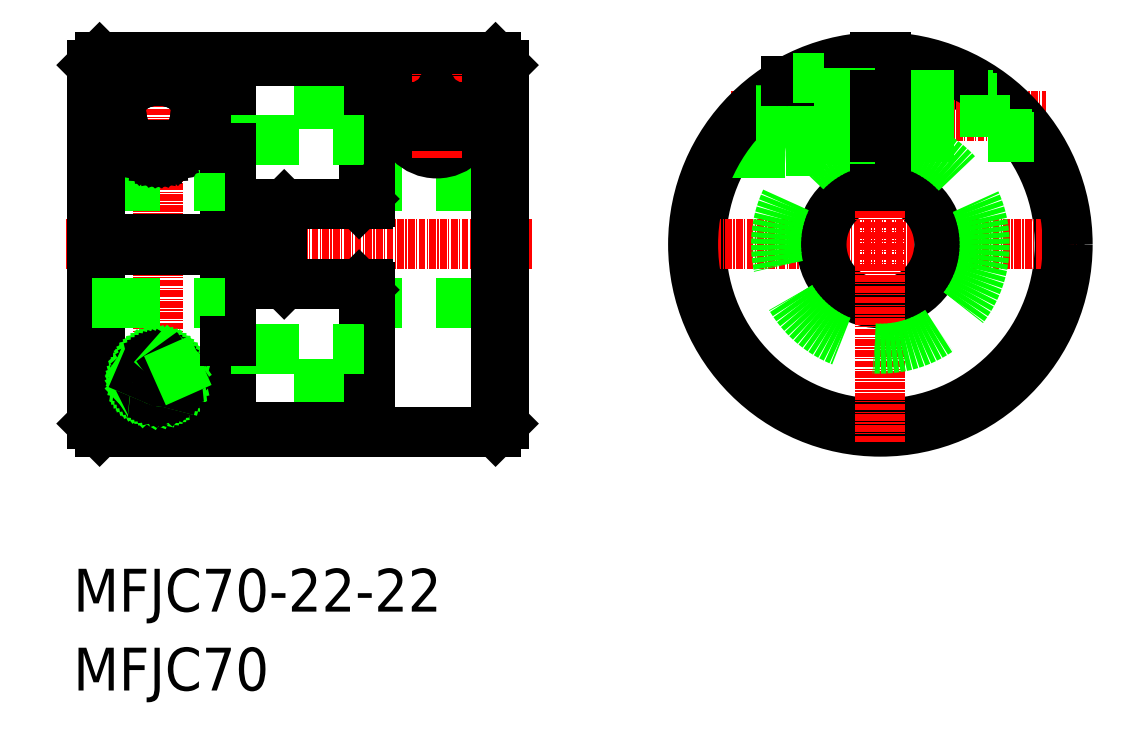
<metadata>
{"format":"dxf","ext":"dxf","renderer":"ezdxf+matplotlib","layout":"modelspace","background":"white","min_lineweight":24,"dpi":150}
</metadata>
<code>
0
SECTION
2
ENTITIES
0
TEXT
8
0
10
94.65
20
102.2
30
0
40
8
1
MFJC70-22-22
0
LINE
8
0
10
175.1
20
159.8
30
0
11
150.1
21
159.8
31
0
0
LINE
8
0
10
175.1
20
181.8
30
0
11
150.1
21
181.8
31
0
0
LINE
8
0
10
173.6
20
205.8
30
0
11
150.1
21
205.8
31
0
0
LINE
8
CENTER
10
154.8
20
194.8
30
0
11
170.4
21
194.8
31
0
0
LINE
8
0
10
173.6
20
135.8
30
0
11
150.1
21
135.8
31
0
0
LINE
8
CENTER
10
93.2
20
170.8
30
0
11
180.3
21
170.8
31
0
0
TEXT
8
0
10
94.65
20
87.44
30
0
40
8
1
MFJC70
0
LINE
8
0
10
99.56
20
169.8
30
0
11
99.56
21
135.8
31
0
0
LINE
8
0
10
98.06
20
137.3
30
0
11
98.06
21
204.3
31
0
0
LINE
8
0
10
132.6
20
177.9
30
0
11
132.6
21
163.7
31
0
0
LINE
8
0
10
133.6
20
177.8
30
0
11
133.6
21
163.8
31
0
0
LINE
8
0
10
124.1
20
205
30
0
11
124.1
21
136.6
31
0
0
LINE
8
0
10
123.1
20
205
30
0
11
123.1
21
136.6
31
0
0
LINE
8
CENTER
10
110.6
20
141
30
0
11
110.6
21
203.4
31
0
0
LINE
8
0
10
139.6
20
135.8
30
0
11
99.56
21
135.8
31
0
0
LINE
8
0
10
98.06
20
159.8
30
0
11
123.1
21
159.8
31
0
0
LINE
8
0
10
114.5
20
146.1
30
0
11
114.3
21
146.9
31
0
0
LINE
8
0
10
113.9
20
146
30
0
11
113.7
21
146.6
31
0
0
LINE
8
0
10
106.8
20
146.9
30
0
11
106.6
21
146.1
31
0
0
LINE
8
0
10
107.4
20
146.6
30
0
11
107.2
21
146
31
0
0
LINE
8
0
10
99.56
20
135.8
30
0
11
98.06
21
137.3
31
0
0
LINE
8
0
10
113.7
20
144.4
30
0
11
113.8
21
144.6
31
0
0
LINE
8
0
10
109.2
20
142.3
30
0
11
109.9
21
142.1
31
0
0
LINE
8
0
10
109.4
20
142.7
30
0
11
110
21
142.6
31
0
0
LINE
8
0
10
107.7
20
143
30
0
11
108.6
21
142.5
31
0
0
LINE
8
0
10
108.6
20
142.5
30
0
11
109.2
21
142.3
31
0
0
LINE
8
0
10
107.6
20
143.9
30
0
11
108.2
21
143.4
31
0
0
LINE
8
0
10
108.2
20
143.4
30
0
11
108.9
21
142.9
31
0
0
LINE
8
0
10
108.9
20
142.9
30
0
11
109.4
21
142.7
31
0
0
LINE
8
0
10
107.5
20
144.2
30
0
11
107.6
21
143.9
31
0
0
LINE
8
0
10
106.6
20
145.3
30
0
11
106.6
21
145.1
31
0
0
LINE
8
0
10
106.6
20
145.1
30
0
11
106.6
21
144.8
31
0
0
LINE
8
0
10
106.6
20
144.8
30
0
11
106.7
21
144.5
31
0
0
LINE
8
0
10
106.7
20
144.5
30
0
11
106.8
21
144.2
31
0
0
LINE
8
0
10
106.8
20
144.2
30
0
11
106.9
21
144
31
0
0
LINE
8
0
10
106.6
20
146.1
30
0
11
106.6
21
145.7
31
0
0
LINE
8
0
10
106.6
20
145.7
30
0
11
106.6
21
145.4
31
0
0
LINE
8
0
10
107.2
20
146
30
0
11
107.2
21
145.7
31
0
0
LINE
8
0
10
107.2
20
145.7
30
0
11
107.2
21
145.4
31
0
0
LINE
8
0
10
107.2
20
145.3
30
0
11
107.2
21
145.1
31
0
0
LINE
8
0
10
107.2
20
145.1
30
0
11
107.2
21
144.9
31
0
0
LINE
8
0
10
107.2
20
144.9
30
0
11
107.3
21
144.6
31
0
0
LINE
8
0
10
107.3
20
144.6
30
0
11
107.4
21
144.4
31
0
0
LINE
8
0
10
106.9
20
144
30
0
11
107.1
21
143.7
31
0
0
LINE
8
0
10
107.1
20
143.7
30
0
11
107.7
21
143
31
0
0
LINE
8
0
10
107.4
20
144.4
30
0
11
107.5
21
144.2
31
0
0
LINE
8
0
10
113.6
20
144.2
30
0
11
113.7
21
144.4
31
0
0
LINE
8
0
10
109.9
20
142.1
30
0
11
110.2
21
142.1
31
0
0
LINE
8
0
10
110.2
20
142.1
30
0
11
110.6
21
142.1
31
0
0
LINE
8
0
10
110.6
20
142.1
30
0
11
110.9
21
142.1
31
0
0
LINE
8
0
10
110.9
20
142.1
30
0
11
111.3
21
142.1
31
0
0
LINE
8
0
10
110
20
142.6
30
0
11
110.3
21
142.6
31
0
0
LINE
8
0
10
110.3
20
142.6
30
0
11
110.6
21
142.5
31
0
0
LINE
8
0
10
110.6
20
142.5
30
0
11
110.9
21
142.6
31
0
0
LINE
8
0
10
110.9
20
142.6
30
0
11
111.1
21
142.6
31
0
0
LINE
8
0
10
111.1
20
142.6
30
0
11
111.7
21
142.7
31
0
0
LINE
8
0
10
111.7
20
142.7
30
0
11
112.2
21
142.9
31
0
0
LINE
8
0
10
112.2
20
142.9
30
0
11
112.9
21
143.4
31
0
0
LINE
8
0
10
112.9
20
143.4
30
0
11
113.5
21
143.9
31
0
0
LINE
8
0
10
113.5
20
143.9
30
0
11
113.6
21
144.2
31
0
0
LINE
8
0
10
114.4
20
144.5
30
0
11
114.5
21
144.8
31
0
0
LINE
8
0
10
114.5
20
144.8
30
0
11
114.5
21
145.1
31
0
0
LINE
8
0
10
114.5
20
145.1
30
0
11
114.6
21
145.3
31
0
0
LINE
8
0
10
114.6
20
145.3
30
0
11
114.5
21
145.7
31
0
0
LINE
8
0
10
114.5
20
145.7
30
0
11
114.5
21
146.1
31
0
0
LINE
8
0
10
113.9
20
145.3
30
0
11
113.9
21
145.3
31
0
0
LINE
8
0
10
113.9
20
145.3
30
0
11
113.9
21
145.3
31
0
0
LINE
8
0
10
113.9
20
145.3
30
0
11
113.9
21
145.6
31
0
0
LINE
8
0
10
113.9
20
145.6
30
0
11
113.9
21
146
31
0
0
LINE
8
0
10
113.8
20
144.6
30
0
11
113.9
21
144.9
31
0
0
LINE
8
0
10
113.9
20
144.9
30
0
11
113.9
21
145.1
31
0
0
LINE
8
0
10
113.9
20
145.1
30
0
11
113.9
21
145.3
31
0
0
LINE
8
0
10
114
20
147.6
30
0
11
113.4
21
148.5
31
0
0
LINE
8
0
10
109.9
20
149.8
30
0
11
109.5
21
149.7
31
0
0
LINE
8
0
10
109.7
20
148.9
30
0
11
109.4
21
148.8
31
0
0
LINE
8
0
10
109.5
20
149.7
30
0
11
109.2
21
149.6
31
0
0
LINE
8
0
10
109.2
20
149.6
30
0
11
108.9
21
149.4
31
0
0
LINE
8
0
10
108.9
20
149.4
30
0
11
108.6
21
149.2
31
0
0
LINE
8
0
10
108.6
20
149.2
30
0
11
107.7
21
148.5
31
0
0
LINE
8
0
10
109.4
20
148.8
30
0
11
109.1
21
148.7
31
0
0
LINE
8
0
10
109.1
20
148.7
30
0
11
108.9
21
148.5
31
0
0
LINE
8
0
10
108.9
20
148.5
30
0
11
108.2
21
147.9
31
0
0
LINE
8
0
10
108.2
20
147.9
30
0
11
107.6
21
147.2
31
0
0
LINE
8
0
10
107.1
20
147.6
30
0
11
106.8
21
146.9
31
0
0
LINE
8
0
10
107.7
20
148.5
30
0
11
107.1
21
147.6
31
0
0
LINE
8
0
10
107.6
20
147.2
30
0
11
107.4
21
146.6
31
0
0
LINE
8
0
10
112.6
20
149.2
30
0
11
112.3
21
149.4
31
0
0
LINE
8
0
10
112.3
20
149.4
30
0
11
111.9
21
149.6
31
0
0
LINE
8
0
10
111.9
20
149.6
30
0
11
111.6
21
149.7
31
0
0
LINE
8
0
10
111.6
20
149.7
30
0
11
111.3
21
149.8
31
0
0
LINE
8
0
10
111.3
20
149.8
30
0
11
110.9
21
149.8
31
0
0
LINE
8
0
10
110.9
20
149.8
30
0
11
110.6
21
149.8
31
0
0
LINE
8
0
10
110.6
20
149.8
30
0
11
110.2
21
149.8
31
0
0
LINE
8
0
10
110.2
20
149.8
30
0
11
109.9
21
149.8
31
0
0
LINE
8
0
10
113
20
147.9
30
0
11
112.2
21
148.5
31
0
0
LINE
8
0
10
112.2
20
148.5
30
0
11
112
21
148.7
31
0
0
LINE
8
0
10
112
20
148.7
30
0
11
111.7
21
148.8
31
0
0
LINE
8
0
10
111.7
20
148.8
30
0
11
111.4
21
148.9
31
0
0
LINE
8
0
10
111.4
20
148.9
30
0
11
111.1
21
149
31
0
0
LINE
8
0
10
111.1
20
149
30
0
11
110.9
21
149
31
0
0
LINE
8
0
10
110.9
20
149
30
0
11
110.6
21
149
31
0
0
LINE
8
0
10
110.6
20
149
30
0
11
110.3
21
149
31
0
0
LINE
8
0
10
110.3
20
149
30
0
11
110
21
149
31
0
0
LINE
8
0
10
110
20
149
30
0
11
109.7
21
148.9
31
0
0
LINE
8
0
10
113.4
20
148.5
30
0
11
112.6
21
149.2
31
0
0
LINE
8
0
10
113.7
20
146.6
30
0
11
113.5
21
147.2
31
0
0
LINE
8
0
10
113.5
20
147.2
30
0
11
113
21
147.9
31
0
0
LINE
8
0
10
114.3
20
146.9
30
0
11
114
21
147.6
31
0
0
LINE
8
0
10
149.1
20
162.3
30
0
11
149.1
21
135.8
31
0
0
LINE
8
0
10
140.6
20
136.6
30
0
11
140.6
21
151.3
31
0
0
LINE
8
0
10
150.1
20
162.9
30
0
11
150.1
21
135.8
31
0
0
LINE
8
0
10
140.6
20
136.6
30
0
11
123.1
21
136.6
31
0
0
LINE
8
0
10
149.1
20
135.8
30
0
11
140.6
21
135.8
31
0
0
LINE
8
0
10
139.6
20
135.8
30
0
11
139.6
21
136.6
31
0
0
LINE
8
0
10
140.6
20
136.6
30
0
11
140.6
21
135.8
31
0
0
LINE
8
0
10
149.7
20
163.3
30
0
11
133
21
163.3
31
0
0
LINE
8
0
10
124.1
20
151.3
30
0
11
149.1
21
151.3
31
0
0
LINE
8
0
10
124.1
20
152.8
30
0
11
123.1
21
152.8
31
0
0
ARC
8
0
10
133
20
163.7
30
0
40
0.4
50
180
51
270
0
LINE
8
0
10
133.6
20
163.8
30
0
11
134.1
21
163.3
31
0
0
ARC
8
0
10
149.7
20
162.9
30
0
40
0.4
50
0
51
90
0
LINE
8
0
10
149.1
20
162.3
30
0
11
148.1
21
163.3
31
0
0
LINE
8
0
10
139.6
20
205.8
30
0
11
99.56
21
205.8
31
0
0
LINE
8
0
10
98.06
20
181.8
30
0
11
123.1
21
181.8
31
0
0
LINE
8
0
10
98.06
20
171.8
30
0
11
123.1
21
171.8
31
0
0
LINE
8
0
10
98.06
20
169.8
30
0
11
123.1
21
169.8
31
0
0
LINE
8
0
10
116.6
20
191.7
30
0
11
117.1
21
193.1
31
0
0
LINE
8
0
10
104
20
193.2
30
0
11
104.5
21
191.7
31
0
0
LINE
8
0
10
99.56
20
205.8
30
0
11
99.56
21
171.8
31
0
0
LINE
8
0
10
105.6
20
189.8
30
0
11
107.1
21
188.3
31
0
0
LINE
8
0
10
104.5
20
191.7
30
0
11
105.6
21
189.8
31
0
0
LINE
8
0
10
106.1
20
189.3
30
0
11
115
21
189.3
31
0
0
LINE
8
0
10
113.5
20
187.9
30
0
11
114.1
21
188.3
31
0
0
LINE
8
0
10
109.3
20
187.2
30
0
11
109.9
21
187.1
31
0
0
LINE
8
0
10
111.2
20
187.1
30
0
11
111.8
21
187.2
31
0
0
LINE
8
0
10
109.9
20
187.1
30
0
11
110.6
21
187.1
31
0
0
LINE
8
0
10
110.6
20
187.1
30
0
11
111.2
21
187.1
31
0
0
LINE
8
0
10
107.6
20
187.9
30
0
11
108.2
21
187.6
31
0
0
LINE
8
0
10
108.2
20
187.6
30
0
11
108.7
21
187.4
31
0
0
LINE
8
0
10
108.7
20
187.4
30
0
11
109.3
21
187.2
31
0
0
LINE
8
0
10
107.1
20
188.3
30
0
11
107.6
21
187.9
31
0
0
LINE
8
0
10
111.8
20
187.2
30
0
11
112.4
21
187.4
31
0
0
LINE
8
0
10
112.4
20
187.4
30
0
11
113
21
187.6
31
0
0
LINE
8
0
10
113
20
187.6
30
0
11
113.5
21
187.9
31
0
0
LINE
8
0
10
114.1
20
188.3
30
0
11
115.5
21
189.9
31
0
0
LINE
8
0
10
115.5
20
189.9
30
0
11
116.6
21
191.7
31
0
0
LINE
8
0
10
105.7
20
199.9
30
0
11
104.5
21
198.9
31
0
0
LINE
8
0
10
99.56
20
205.8
30
0
11
98.06
21
204.3
31
0
0
LINE
8
0
10
104.5
20
198.9
30
0
11
104.2
21
198.5
31
0
0
LINE
8
0
10
103.6
20
196.3
30
0
11
103.6
21
195.5
31
0
0
LINE
8
0
10
104.2
20
198.5
30
0
11
104
21
198
31
0
0
LINE
8
0
10
104
20
198
30
0
11
103.8
21
197.6
31
0
0
LINE
8
0
10
103.8
20
197.6
30
0
11
103.7
21
197.2
31
0
0
LINE
8
0
10
103.7
20
197.2
30
0
11
103.6
21
196.7
31
0
0
LINE
8
0
10
103.6
20
196.7
30
0
11
103.6
21
196.3
31
0
0
LINE
8
0
10
103.6
20
196.3
30
0
11
103.6
21
196.3
31
0
0
LINE
8
0
10
103.6
20
196.3
30
0
11
103.6
21
196.3
31
0
0
LINE
8
0
10
103.7
20
194.7
30
0
11
104
21
193.2
31
0
0
LINE
8
0
10
103.6
20
195.5
30
0
11
103.7
21
194.7
31
0
0
LINE
8
0
10
114.1
20
200.7
30
0
11
112.9
21
201.1
31
0
0
LINE
8
0
10
110
20
201.4
30
0
11
109.3
21
201.3
31
0
0
LINE
8
0
10
109.3
20
201.3
30
0
11
108.2
21
201.1
31
0
0
LINE
8
0
10
107.1
20
200.7
30
0
11
105.7
21
199.9
31
0
0
LINE
8
0
10
108.2
20
201.1
30
0
11
107.1
21
200.7
31
0
0
LINE
8
0
10
112.9
20
201.1
30
0
11
111.8
21
201.3
31
0
0
LINE
8
0
10
111.8
20
201.3
30
0
11
111.2
21
201.4
31
0
0
LINE
8
0
10
111.2
20
201.4
30
0
11
110.6
21
201.4
31
0
0
LINE
8
0
10
110.6
20
201.4
30
0
11
110
21
201.4
31
0
0
LINE
8
0
10
116.9
20
198.5
30
0
11
116.6
21
198.9
31
0
0
LINE
8
0
10
117.5
20
195.6
30
0
11
117.6
21
196.3
31
0
0
LINE
8
0
10
117.6
20
196.3
30
0
11
117.5
21
196.7
31
0
0
LINE
8
0
10
117.5
20
196.7
30
0
11
117.5
21
197.2
31
0
0
LINE
8
0
10
117.5
20
197.2
30
0
11
117.3
21
197.6
31
0
0
LINE
8
0
10
117.3
20
197.6
30
0
11
117.1
21
198
31
0
0
LINE
8
0
10
117.1
20
198
30
0
11
116.9
21
198.5
31
0
0
LINE
8
0
10
117.1
20
193.1
30
0
11
117.5
21
194.7
31
0
0
LINE
8
0
10
117.5
20
194.7
30
0
11
117.5
21
195.6
31
0
0
LINE
8
0
10
116.6
20
198.9
30
0
11
115.5
21
200
31
0
0
LINE
8
0
10
115.5
20
200
30
0
11
114.1
21
200.7
31
0
0
LINE
8
0
10
149.1
20
179.3
30
0
11
149.1
21
205.8
31
0
0
LINE
8
0
10
140.6
20
205
30
0
11
140.6
21
190.3
31
0
0
LINE
8
0
10
150.1
20
178.7
30
0
11
150.1
21
205.8
31
0
0
LINE
8
0
10
149.7
20
178.3
30
0
11
133
21
178.3
31
0
0
LINE
8
0
10
124.1
20
190.3
30
0
11
149.1
21
190.3
31
0
0
ARC
8
0
10
133
20
177.9
30
0
40
0.4
50
90
51
180
0
LINE
8
0
10
133.6
20
177.8
30
0
11
134.1
21
178.3
31
0
0
LINE
8
0
10
124.1
20
188.8
30
0
11
123.1
21
188.8
31
0
0
ARC
8
0
10
149.7
20
178.7
30
0
40
0.4
50
270
51
0
0
LINE
8
0
10
149.1
20
179.3
30
0
11
148.1
21
178.3
31
0
0
LINE
8
0
10
140.6
20
205
30
0
11
123.1
21
205
31
0
0
LINE
8
0
10
149.1
20
205.8
30
0
11
140.6
21
205.8
31
0
0
LINE
8
0
10
139.6
20
205.8
30
0
11
139.6
21
205
31
0
0
LINE
8
0
10
140.6
20
205
30
0
11
140.6
21
205.8
31
0
0
ARC
8
0
10
245.5
20
170.8
30
0
40
33.5
50
91.71
51
88.29
0
LINE
8
0
10
214.9
20
187.8
30
0
11
235
21
187.8
31
0
0
LINE
8
CENTER
10
217.6
20
194.8
30
0
11
276.4
21
194.8
31
0
0
LINE
8
CENTER
10
208.5
20
170.8
30
0
11
282.5
21
170.8
31
0
0
CIRCLE
8
0
10
245.5
20
170.8
30
0
40
35
0
LINE
8
0
10
175.1
20
204.3
30
0
11
175.1
21
137.3
31
0
0
LINE
8
0
10
173.6
20
205.8
30
0
11
173.6
21
135.8
31
0
0
LINE
8
0
10
173.6
20
135.8
30
0
11
175.1
21
137.3
31
0
0
LINE
8
0
10
162.6
20
191.4
30
0
11
159.6
21
193.1
31
0
0
LINE
8
0
10
165.5
20
193.1
30
0
11
162.6
21
191.4
31
0
0
CIRCLE
8
0
10
162.6
20
194.8
30
0
40
7
0
CIRCLE
8
0
10
162.6
20
194.8
30
0
40
6.5
0
CIRCLE
8
0
10
162.6
20
194.8
30
0
40
3.43
0
LINE
8
CENTER
10
162.6
20
187
30
0
11
162.6
21
202.6
31
0
0
LINE
8
0
10
162.6
20
198.3
30
0
11
165.5
21
196.5
31
0
0
LINE
8
0
10
162.6
20
198.3
30
0
11
159.6
21
196.5
31
0
0
LINE
8
0
10
159.6
20
193.1
30
0
11
159.6
21
196.5
31
0
0
LINE
8
0
10
165.5
20
196.5
30
0
11
165.5
21
193.1
31
0
0
LINE
8
0
10
175.1
20
204.3
30
0
11
173.6
21
205.8
31
0
0
ARC
8
0
10
245.5
20
170.8
30
0
40
11
50
95.22
51
84.78
0
LINE
8
CENTER
10
245.5
20
133.8
30
0
11
245.5
21
207.8
31
0
0
CIRCLE
8
0
10
245.5
20
170.8
30
0
40
19.5
0
LINE
8
0
10
246.5
20
198.8
30
0
11
266.5
21
198.8
31
0
0
LINE
8
0
10
246.5
20
198.2
30
0
11
267.3
21
198.2
31
0
0
LINE
8
0
10
246.5
20
191.4
30
0
11
273.8
21
191.4
31
0
0
LINE
8
0
10
246.5
20
190.8
30
0
11
274.2
21
190.8
31
0
0
LINE
8
0
10
227
20
189.1
30
0
11
227
21
200.5
31
0
0
LINE
8
0
10
235
20
187.8
30
0
11
235
21
201.8
31
0
0
LINE
8
0
10
246.5
20
181.8
30
0
11
246.5
21
205.8
31
0
0
LINE
8
0
10
244.5
20
181.8
30
0
11
244.5
21
205.8
31
0
0
LINE
8
0
10
244.5
20
190.8
30
0
11
235
21
190.8
31
0
0
LINE
8
0
10
235
20
190.6
30
0
11
244.5
21
190.6
31
0
0
LINE
8
0
10
227.8
20
188.3
30
0
11
235
21
188.3
31
0
0
ARC
8
0
10
227.8
20
189.1
30
0
40
0.8
50
180
51
270
0
LINE
8
0
10
246.5
20
190.8
30
0
11
244.5
21
190.8
31
0
0
LINE
8
0
10
244.5
20
198.8
30
0
11
235
21
198.8
31
0
0
LINE
8
0
10
235
20
199.1
30
0
11
244.5
21
199.1
31
0
0
LINE
8
0
10
228.3
20
201.3
30
0
11
235
21
201.3
31
0
0
ARC
8
0
10
227.8
20
200.5
30
0
40
0.8
50
179.2
51
180
0
ARC
8
0
10
227.8
20
200.5
30
0
40
0.8
50
90
51
179.2
0
LINE
8
0
10
227.8
20
201.3
30
0
11
228.3
21
201.3
31
0
0
LINE
8
0
10
229.2
20
201.8
30
0
11
235
21
201.8
31
0
0
LINE
8
0
10
246.5
20
198.8
30
0
11
244.5
21
198.8
31
0
0
LINE
8
0
10
265
20
190.8
30
0
11
265
21
198.8
31
0
0
ENDSEC
0
EOF

</code>
